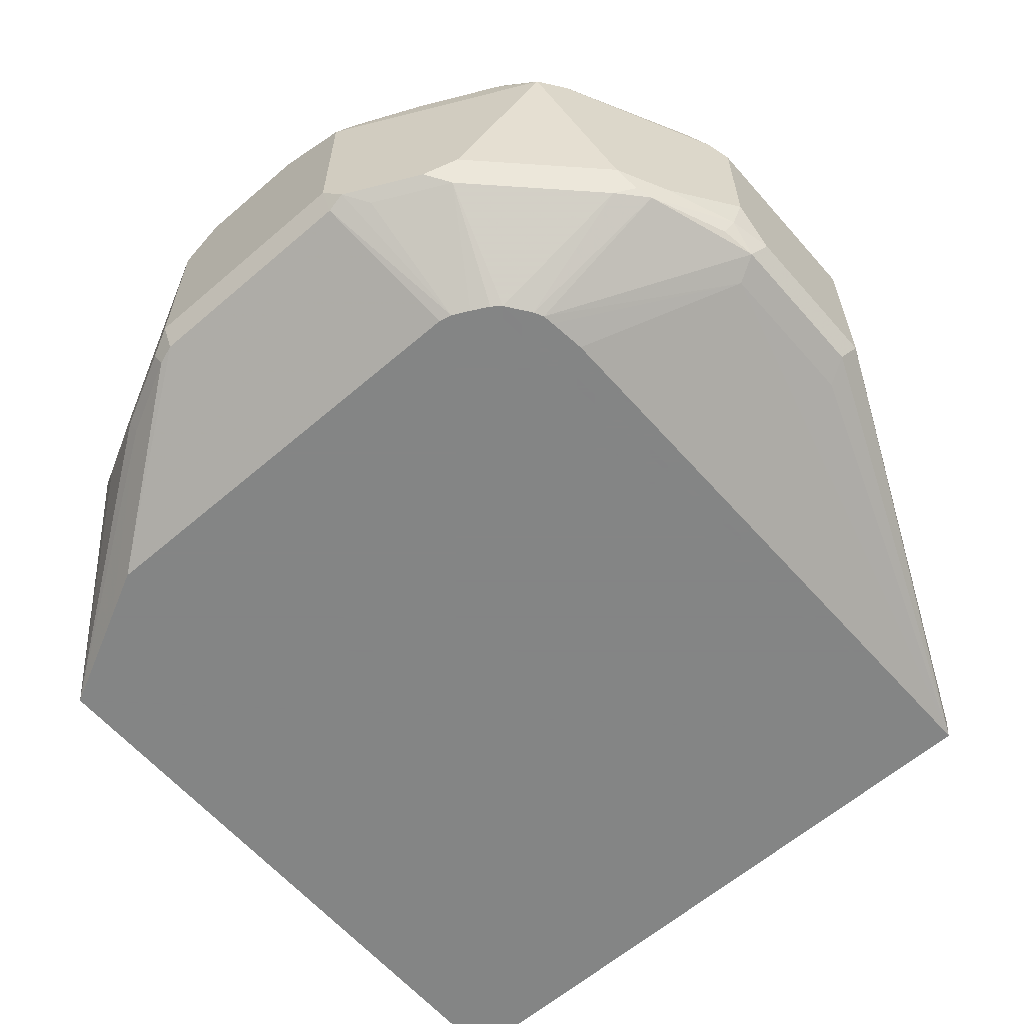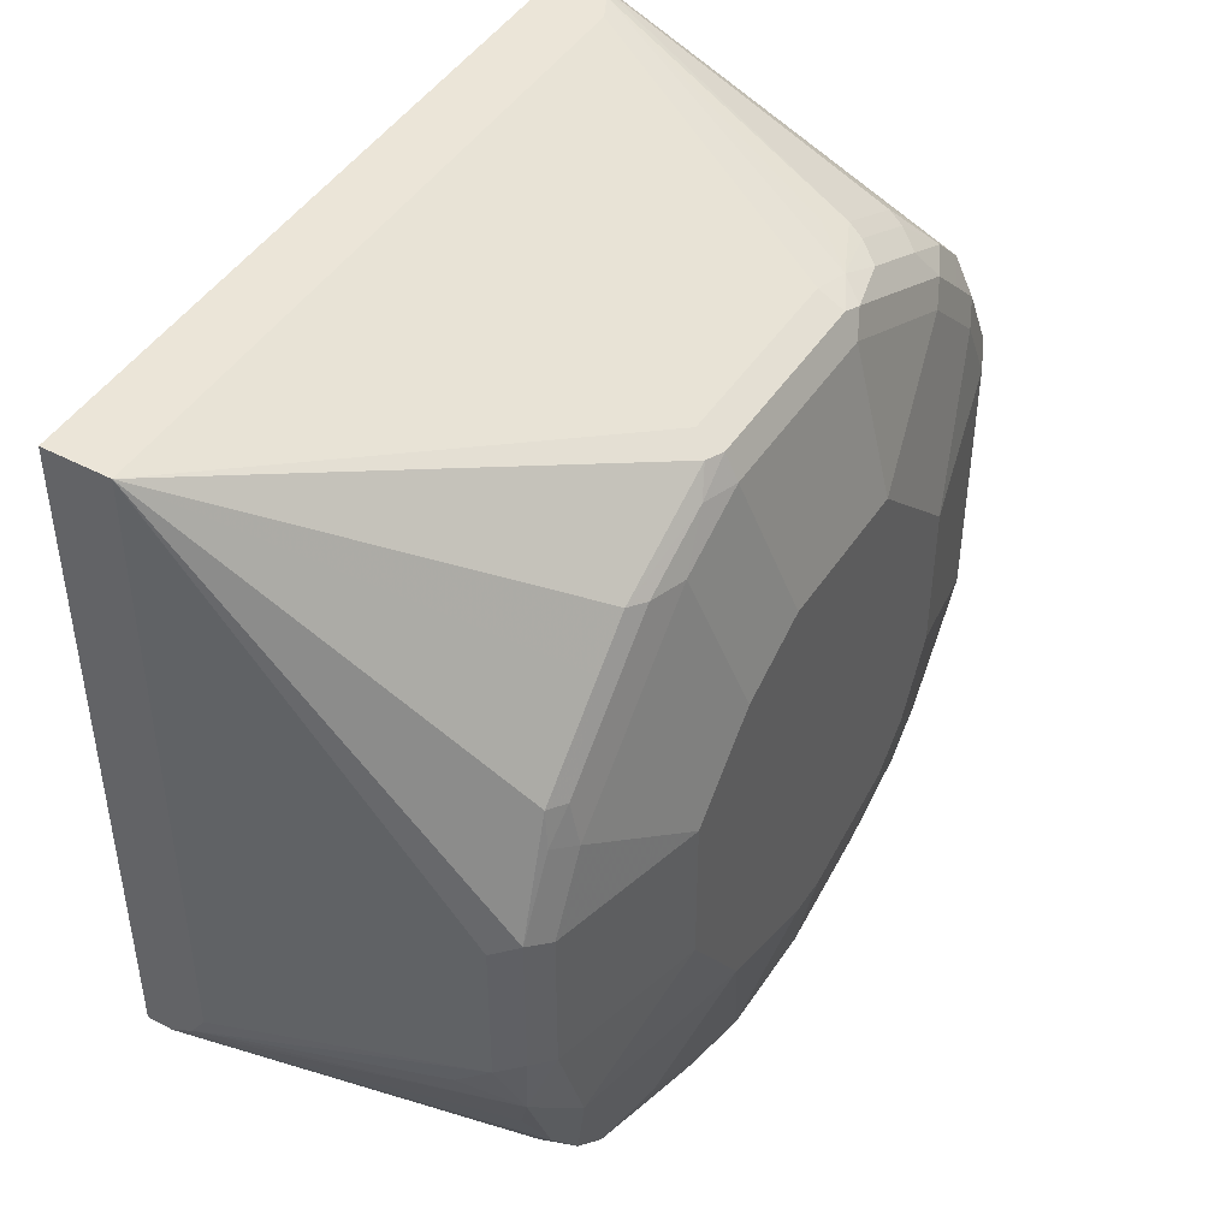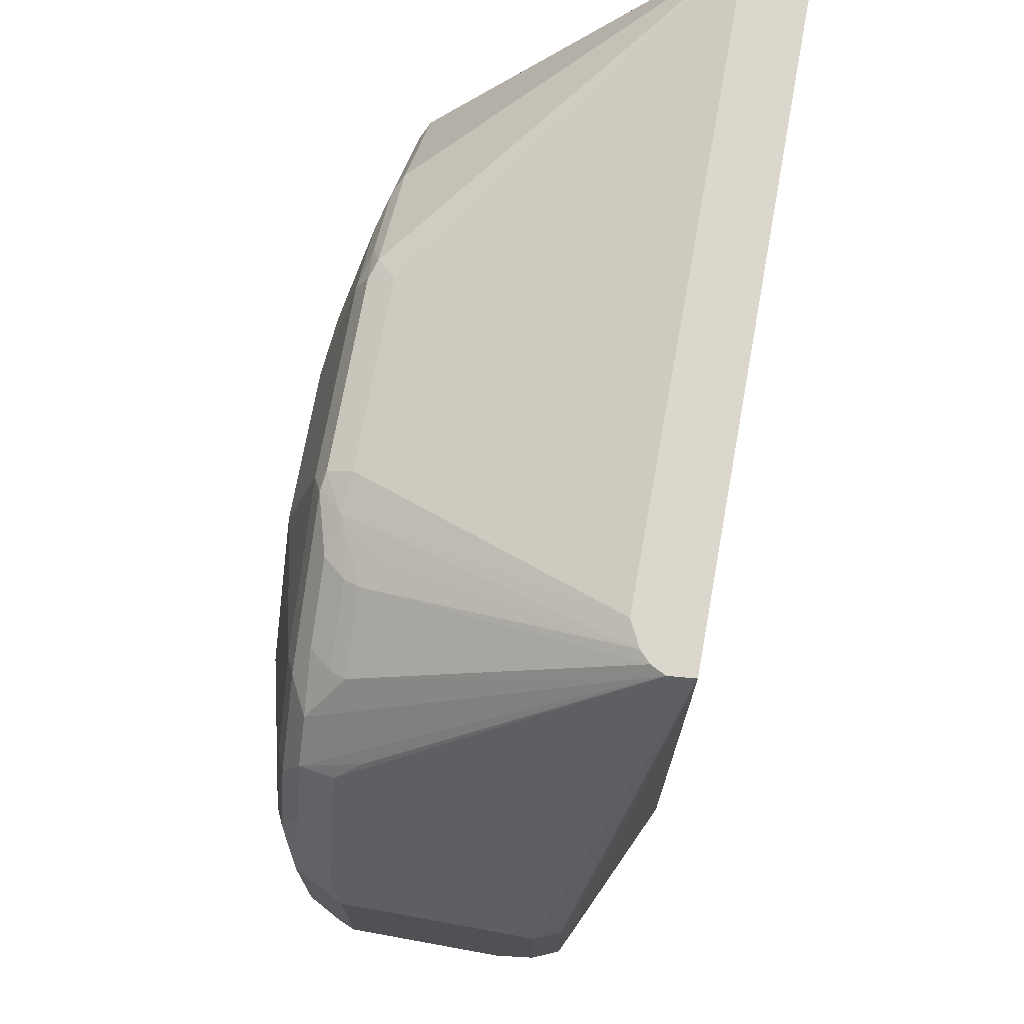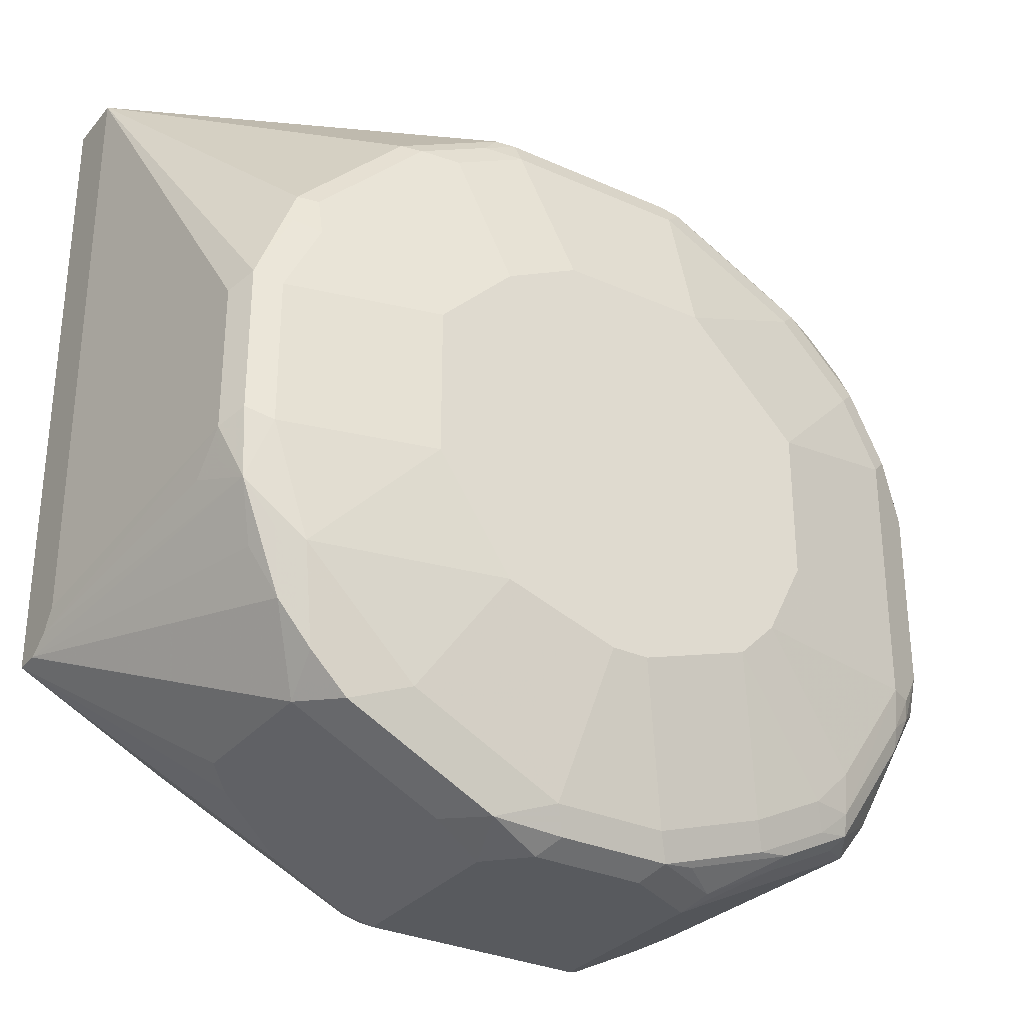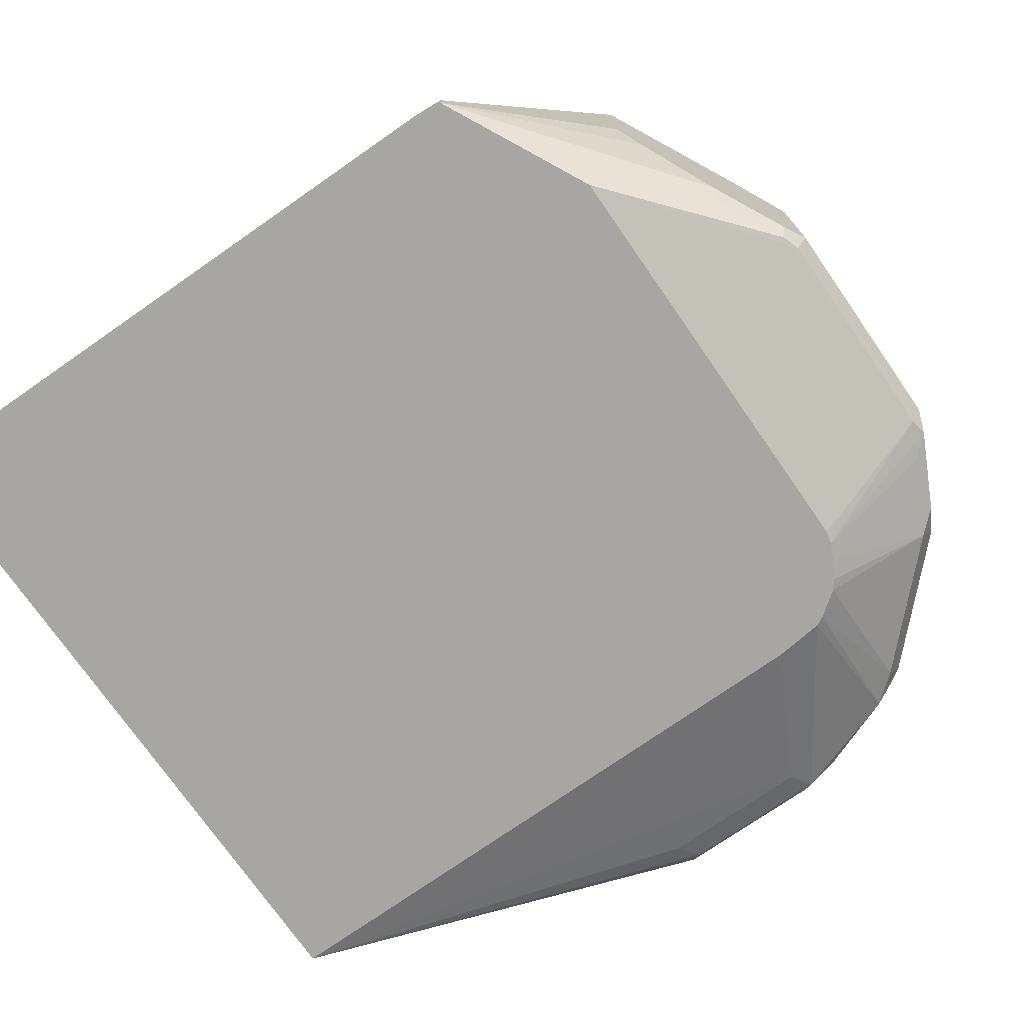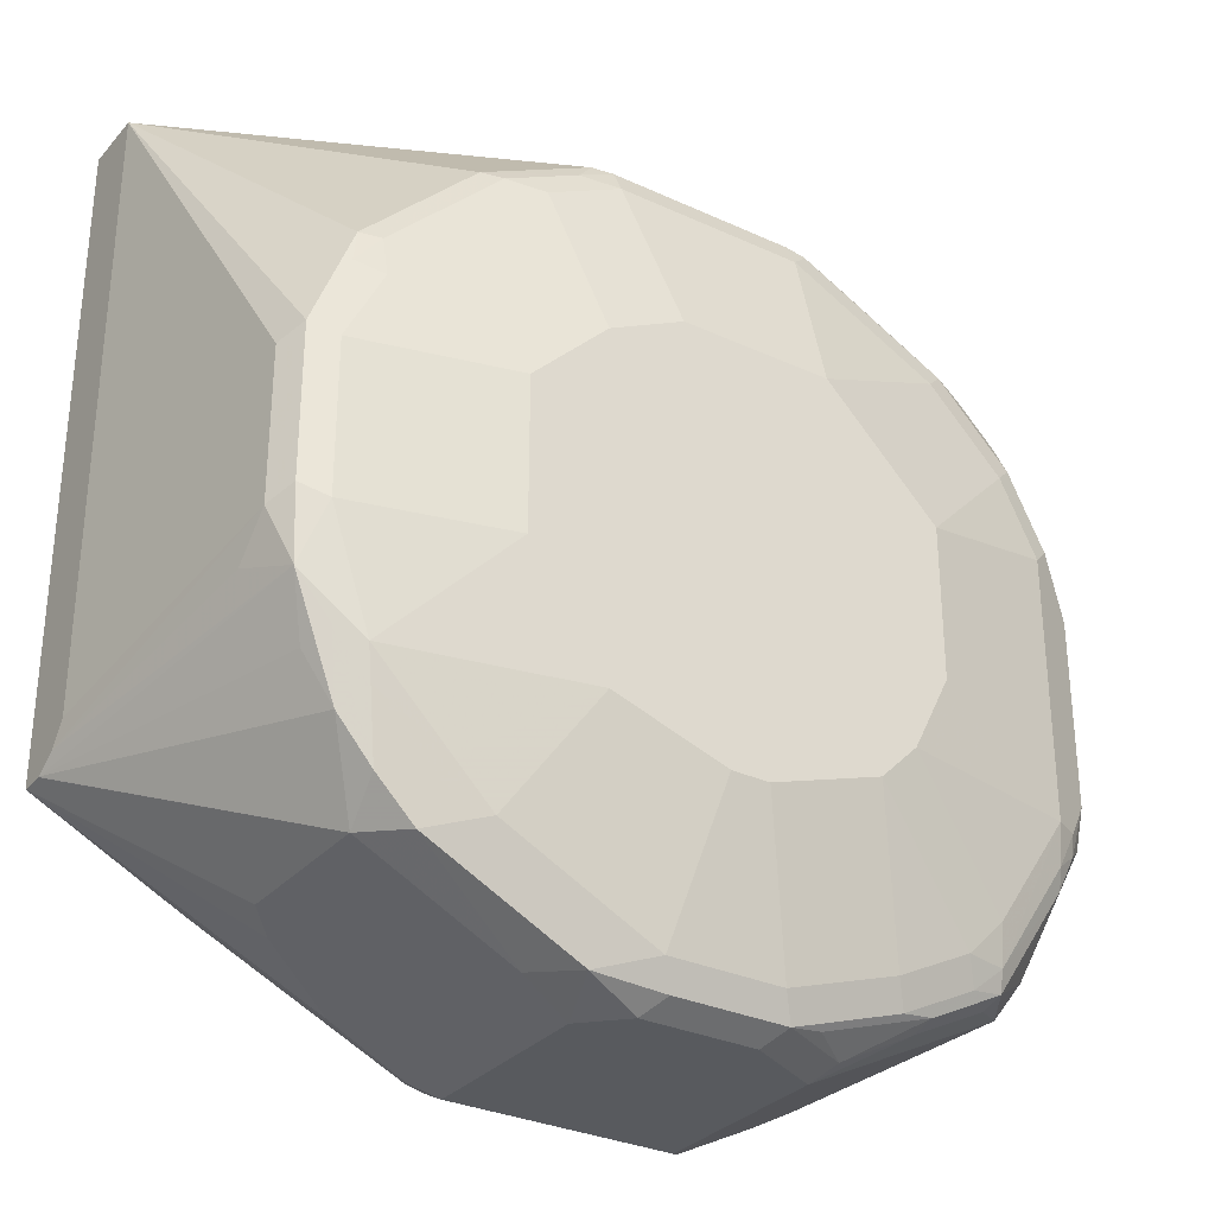
<metadata>
{"format":"obj","ext":"obj","renderer":"f3d","projection":"perspective","resolution":1024,"background":"white","views":[{"elev":-61.6,"azim":41.1,"up":"+Z"},{"elev":45.8,"azim":-58.7,"up":"+Y"},{"elev":72.8,"azim":100.3,"up":"+Y"},{"elev":-31.0,"azim":-32.7,"up":"+Y"},{"elev":-74.1,"azim":-55.2,"up":"+Z"},{"elev":-30.8,"azim":-33.5,"up":"+Y"}]}
</metadata>
<code>
v 0.538 -0.5054 0.1304
v 0.5326 -0.5108 0.1196
v 0.458 -0.3355 0.08652
v 0.459 -0.3355 0.09783
v 0.538 -0.5054 0.2119
v 0.538 -0.5706 0.1304
v 0.5217 -0.5054 0.1141
v 0.5326 -0.576 0.1196
v 0.1627 -0.3355 0.08652
v 0.5217 -0.5706 0.1141
v 0.4564 -0.6032 0.08652
v 0.4559 -0.3355 0.1041
v 0.4673 -0.3967 0.2174
v 0.4809 -0.4157 0.2323
v 0.4972 -0.432 0.2323
v 0.4945 -0.4185 0.2065
v 0.4999 -0.4293 0.2174
v 0.5162 -0.4619 0.2174
v 0.5326 -0.4945 0.2174
v 0.5298 -0.4972 0.2242
v 0.5271 -0.5054 0.2337
v 0.5339 -0.595 0.2201
v 0.538 -0.5869 0.2119
v 0.538 -0.5869 0.1467
v 0.5339 -0.5889 0.1304
v 0.5298 -0.591 0.1223
v 0.5162 -0.6249 0.1196
v 0.4539 -0.6245 0.08652
v 0.1627 -0.3355 0.1141
v 0.1627 -0.6193 0.08652
v 0.4546 -0.6195 0.08652
v 0.451 -0.3355 0.1087
v 0.4347 -0.3804 0.2174
v 0.4646 -0.3994 0.2242
v 0.4564 -0.4022 0.2337
v 0.4646 -0.4157 0.2405
v 0.4809 -0.432 0.2405
v 0.4972 -0.4484 0.2405
v 0.5135 -0.4809 0.2405
v 0.5135 -0.4647 0.2323
v 0.5162 -0.4891 0.2391
v 0.5271 -0.5869 0.2337
v 0.5278 -0.6032 0.2282
v 0.5013 -0.6603 0.2201
v 0.5054 -0.6521 0.2119
v 0.5217 -0.6195 0.1304
v 0.5054 -0.6521 0.1956
v 0.5108 -0.6412 0.1304
v 0.5135 -0.6317 0.1223
v 0.5054 -0.6378 0.1182
v 0.4519 -0.6287 0.08652
v 0.1794 -0.5054 0.2282
v 0.1848 -0.5 0.2391
v 0.2038 -0.4524 0.2364
v 0.2364 -0.4198 0.2364
v 0.2527 -0.4035 0.2364
v 0.2853 -0.3872 0.2364
v 0.3016 -0.3791 0.2364
v 0.3098 -0.375 0.2282
v 0.4402 -0.3355 0.1141
v 0.1627 -0.5869 0.1141
v 0.1629 -0.6194 0.08652
v 0.269 -0.6928 0.1182
v 0.2663 -0.6956 0.125
v 0.2337 -0.6793 0.1413
v 0.2228 -0.6738 0.1522
v 0.1627 -0.6193 0.09768
v 0.4239 -0.375 0.2119
v 0.4447 -0.3355 0.1119
v 0.4076 -0.3791 0.2303
v 0.432 -0.3831 0.2242
v 0.4239 -0.3859 0.2337
v 0.432 -0.3994 0.2405
v 0.4564 -0.4239 0.2445
v 0.4891 -0.4565 0.2445
v 0.5054 -0.4891 0.2445
v 0.5162 -0.6032 0.2391
v 0.5176 -0.6113 0.2364
v 0.5095 -0.6276 0.2364
v 0.4891 -0.6684 0.2282
v 0.4945 -0.6738 0.2119
v 0.4619 -0.6901 0.1304
v 0.4564 -0.6868 0.1182
v 0.4439 -0.6396 0.08652
v 0.1794 -0.5706 0.2282
v 0.1956 -0.5054 0.2445
v 0.2011 -0.4674 0.2391
v 0.1848 -0.5651 0.2391
v 0.2119 -0.4544 0.2405
v 0.2609 -0.4056 0.2405
v 0.2935 -0.3892 0.2405
v 0.3098 -0.3804 0.2391
v 0.3912 -0.375 0.2282
v 0.1627 -0.6031 0.1141
v 0.2069 -0.6415 0.08652
v 0.3016 -0.7091 0.1182
v 0.2989 -0.7119 0.125
v 0.3098 -0.7173 0.1304
v 0.2337 -0.6793 0.2065
v 0.2228 -0.6738 0.2174
v 0.1627 -0.6192 0.09814
v 0.3912 -0.3804 0.2391
v 0.3994 -0.3831 0.2405
v 0.4239 -0.4076 0.2445
v 0.3912 -0.4565 0.2608
v 0.4239 -0.4891 0.2608
v 0.4402 -0.5054 0.2608
v 0.5054 -0.6032 0.2445
v 0.5074 -0.6195 0.2405
v 0.4748 -0.6684 0.2405
v 0.4768 -0.6766 0.2364
v 0.4748 -0.6806 0.2282
v 0.4836 -0.6793 0.2119
v 0.451 -0.6956 0.1304
v 0.4483 -0.6969 0.1223
v 0.4239 -0.703 0.1182
v 0.4245 -0.6508 0.08652
v 0.432 -0.6471 0.08652
v 0.4398 -0.6429 0.08652
v 0.1627 -0.6035 0.1138
v 0.1627 -0.6129 0.1075
v 0.1794 -0.5869 0.2119
v 0.1821 -0.5842 0.2255
v 0.1875 -0.595 0.2364
v 0.2609 -0.5054 0.2608
v 0.2119 -0.4728 0.2445
v 0.1956 -0.5706 0.2445
v 0.2609 -0.4239 0.2445
v 0.2772 -0.4076 0.2445
v 0.3098 -0.3913 0.2445
v 0.2283 -0.6521 0.08652
v 0.3098 -0.7119 0.1196
v 0.4076 -0.7173 0.1304
v 0.3098 -0.7173 0.2119
v 0.288 -0.7065 0.2174
v 0.2364 -0.6766 0.2364
v 0.2201 -0.6603 0.2364
v 0.2065 -0.6412 0.2337
v 0.1956 -0.6195 0.2282
v 0.3912 -0.3913 0.2445
v 0.3261 -0.4565 0.2608
v 0.4402 -0.5706 0.2608
v 0.4239 -0.6032 0.2608
v 0.4728 -0.6521 0.2445
v 0.4564 -0.6684 0.2445
v 0.4619 -0.6793 0.2391
v 0.4442 -0.6928 0.2364
v 0.4422 -0.6969 0.2282
v 0.4076 -0.7173 0.2119
v 0.4157 -0.7132 0.1223
v 0.4189 -0.6521 0.08652
v 0.4076 -0.7119 0.1196
v 0.2011 -0.6141 0.2391
v 0.2119 -0.6195 0.2445
v 0.2772 -0.4891 0.2608
v 0.2609 -0.5706 0.2608
v 0.2935 -0.4728 0.2608
v 0.3261 -0.7173 0.2282
v 0.3125 -0.7146 0.2255
v 0.3016 -0.7091 0.2364
v 0.2609 -0.6684 0.2445
v 0.2473 -0.6657 0.2418
v 0.2935 -0.6847 0.2445
v 0.2147 -0.6331 0.2418
v 0.4076 -0.6195 0.2608
v 0.4239 -0.6847 0.2445
v 0.4293 -0.6956 0.2391
v 0.3953 -0.7091 0.2364
v 0.413 -0.7119 0.2228
v 0.3749 -0.7173 0.2282
v 0.2935 -0.6195 0.2608
v 0.2446 -0.6521 0.2445
v 0.3315 -0.7119 0.2391
v 0.3261 -0.701 0.2445
v 0.3587 -0.6358 0.2608
v 0.3749 -0.701 0.2445
v 0.3804 -0.7119 0.2391
v 0.3424 -0.6358 0.2608
f 95 131 96
f 98 152 133
f 98 132 152
f 96 131 132
f 98 149 170
f 96 98 97
f 96 132 98
f 98 133 149
f 89 129 90
f 92 130 140
f 91 129 130
f 91 130 92
f 90 129 91
f 89 128 129
f 89 126 128
f 98 170 158
f 88 124 127
f 92 140 102
f 98 158 134
f 105 171 178
f 99 135 100
f 87 126 89
f 105 143 142
f 105 165 143
f 105 175 165
f 105 178 175
f 105 156 171
f 105 155 125
f 105 157 155
f 99 134 135
f 105 141 157
f 102 140 103
f 101 138 139
f 101 124 121
f 101 139 124
f 100 138 101
f 100 137 138
f 100 136 137
f 100 135 136
f 104 140 105
f 86 156 125
f 73 140 104
f 86 126 87
f 77 109 78
f 77 108 109
f 76 142 108
f 76 107 142
f 75 107 76
f 75 106 107
f 74 104 105
f 74 106 75
f 78 109 79
f 74 105 106
f 73 103 140
f 72 103 73
f 70 93 102
f 70 72 71
f 70 103 72
f 70 102 103
f 67 100 101
f 65 100 66
f 105 142 107
f 79 109 110
f 79 110 111
f 79 111 80
f 86 125 126
f 85 124 88
f 85 123 124
f 85 122 123
f 85 121 122
f 85 120 121
f 85 94 120
f 83 119 84
f 83 118 119
f 83 117 118
f 83 116 117
f 83 115 116
f 82 115 83
f 82 114 115
f 81 114 82
f 81 113 114
f 81 112 113
f 81 111 112
f 80 111 81
f 86 127 156
f 105 107 106
f 129 157 130
f 105 130 141
f 154 172 171
f 154 164 172
f 154 171 156
f 153 164 154
f 149 177 170
f 149 169 177
f 148 169 149
f 147 169 148
f 158 170 177
f 147 168 169
f 147 167 177
f 145 165 166
f 145 167 146
f 145 166 167
f 143 145 144
f 143 165 145
f 137 153 138
f 137 164 153
f 147 177 168
f 136 163 161
f 158 177 173
f 158 160 159
f 65 99 100
f 174 175 178
f 174 176 175
f 173 176 174
f 173 177 176
f 171 174 178
f 168 177 169
f 166 175 176
f 158 173 160
f 166 177 167
f 165 175 166
f 163 174 171
f 161 171 172
f 161 163 171
f 161 164 162
f 161 172 164
f 160 174 163
f 160 173 174
f 166 176 177
f 136 160 163
f 136 164 137
f 136 162 164
f 115 150 116
f 115 133 150
f 114 133 115
f 113 133 114
f 113 149 133
f 112 149 113
f 112 148 149
f 112 147 148
f 116 150 117
f 111 147 112
f 111 146 167
f 110 146 111
f 110 145 146
f 110 144 145
f 108 110 109
f 108 144 110
f 108 143 144
f 108 142 143
f 111 167 147
f 117 150 152
f 117 152 151
f 121 124 122
f 136 161 162
f 135 160 136
f 134 160 135
f 134 159 160
f 134 158 159
f 133 152 150
f 131 152 132
f 131 151 152
f 130 157 141
f 128 157 129
f 127 154 156
f 126 157 128
f 126 155 157
f 125 155 126
f 124 138 153
f 124 139 138
f 124 154 127
f 124 153 154
f 122 124 123
f 105 140 130
f 65 134 99
f 105 125 156
f 64 98 65
f 13 34 14
f 13 71 34
f 13 33 71
f 12 33 13
f 12 32 33
f 10 31 11
f 10 28 31
f 9 61 29
f 14 34 35
f 9 94 61
f 9 121 120
f 9 101 121
f 9 67 101
f 9 30 67
f 8 28 10
f 8 27 28
f 8 26 27
f 8 25 26
f 9 120 94
f 6 25 8
f 14 35 36
f 14 37 15
f 22 45 23
f 22 44 45
f 22 43 44
f 22 42 43
f 21 42 22
f 21 77 42
f 21 41 77
f 21 39 41
f 14 36 37
f 21 40 39
f 19 40 20
f 15 17 16
f 15 18 17
f 15 19 18
f 15 40 19
f 15 39 40
f 15 38 39
f 15 37 38
f 20 40 21
f 6 24 25
f 5 22 23
f 5 21 22
f 3 7 10
f 3 12 4
f 3 32 12
f 3 69 32
f 3 60 69
f 3 29 60
f 3 9 29
f 2 10 7
f 3 10 11
f 2 8 10
f 1 8 2
f 1 6 8
f 1 24 6
f 1 23 24
f 1 5 23
f 1 4 5
f 1 3 4
f 1 2 3
f 2 7 3
f 3 11 31
f 3 31 28
f 3 28 51
f 5 19 20
f 4 19 5
f 4 18 19
f 4 17 18
f 4 16 17
f 4 15 16
f 4 14 15
f 4 13 14
f 4 12 13
f 3 30 9
f 3 62 30
f 3 95 62
f 3 131 95
f 3 151 131
f 3 117 151
f 3 118 117
f 3 119 118
f 3 84 119
f 3 51 84
f 23 45 47
f 23 47 24
f 5 20 21
f 24 47 48
f 53 86 87
f 52 88 53
f 52 85 88
f 50 84 51
f 50 83 84
f 48 50 49
f 48 83 50
f 48 82 83
f 53 88 127
f 48 81 82
f 44 79 80
f 44 47 45
f 44 81 47
f 44 80 81
f 43 79 44
f 43 78 79
f 42 78 43
f 42 77 78
f 47 81 48
f 41 108 77
f 53 127 86
f 54 89 55
f 24 46 25
f 64 97 98
f 63 97 64
f 63 96 97
f 63 95 96
f 62 95 63
f 61 94 85
f 60 70 69
f 54 87 89
f 60 93 70
f 59 92 102
f 58 92 59
f 58 91 92
f 57 91 58
f 56 91 57
f 56 90 91
f 55 90 56
f 55 89 90
f 59 102 93
f 41 76 108
f 53 87 54
f 38 76 39
f 29 61 85
f 29 93 60
f 29 59 93
f 29 58 59
f 29 57 58
f 29 56 57
f 29 54 55
f 29 53 54
f 29 52 53
f 27 48 49
f 27 46 48
f 27 51 28
f 65 98 134
f 27 50 51
f 27 49 50
f 25 27 26
f 25 46 27
f 39 76 41
f 24 48 46
f 29 85 52
f 30 62 63
f 29 55 56
f 38 75 76
f 30 63 64
f 37 75 38
f 37 74 75
f 36 74 37
f 36 104 74
f 36 73 104
f 35 72 73
f 34 72 35
f 34 71 72
f 35 73 36
f 33 70 71
f 30 64 65
f 33 68 70
f 30 66 100
f 30 100 67
f 30 65 66
f 32 69 70
f 32 70 68
f 32 68 33

</code>
